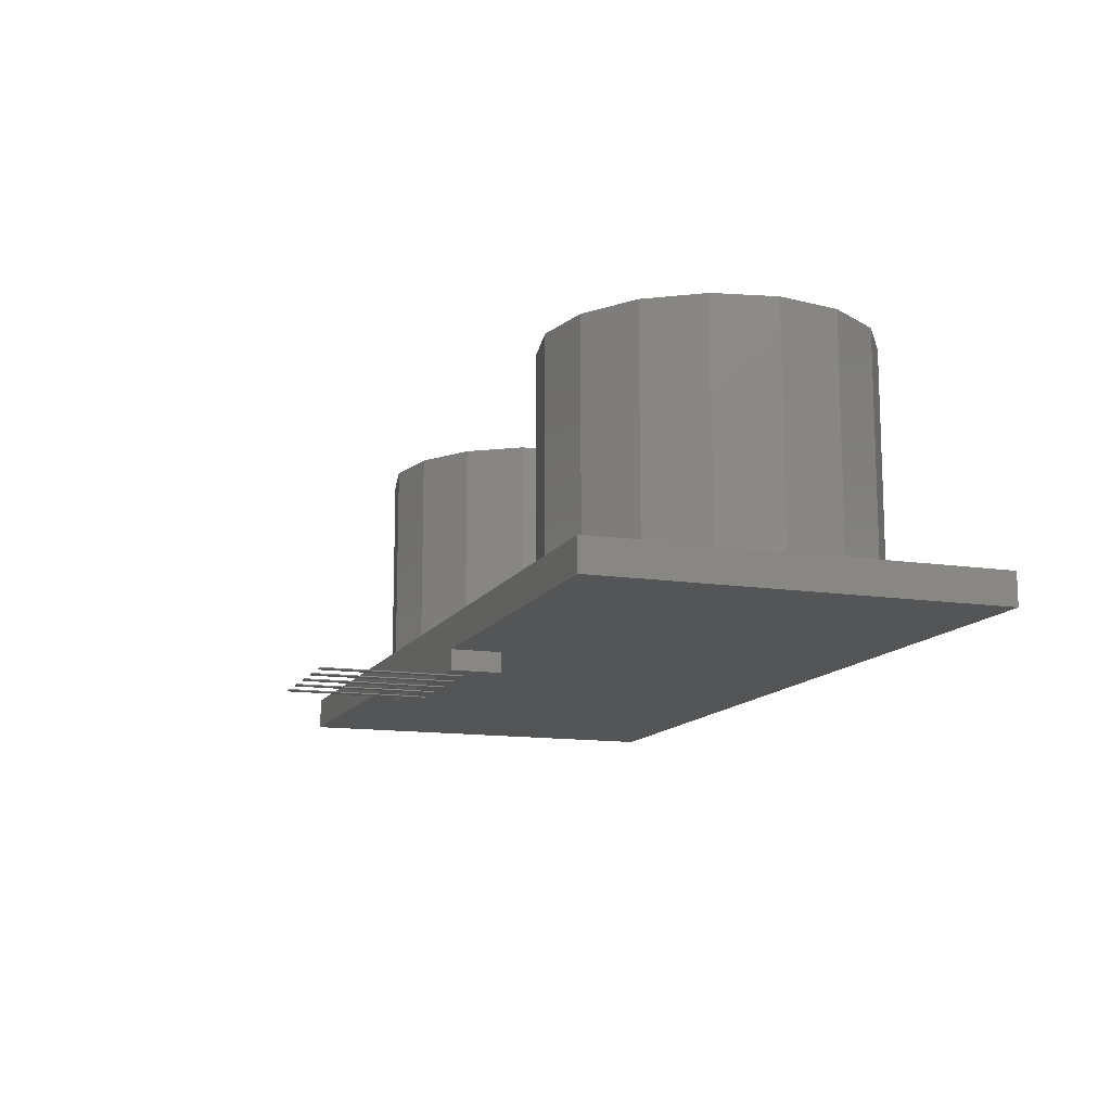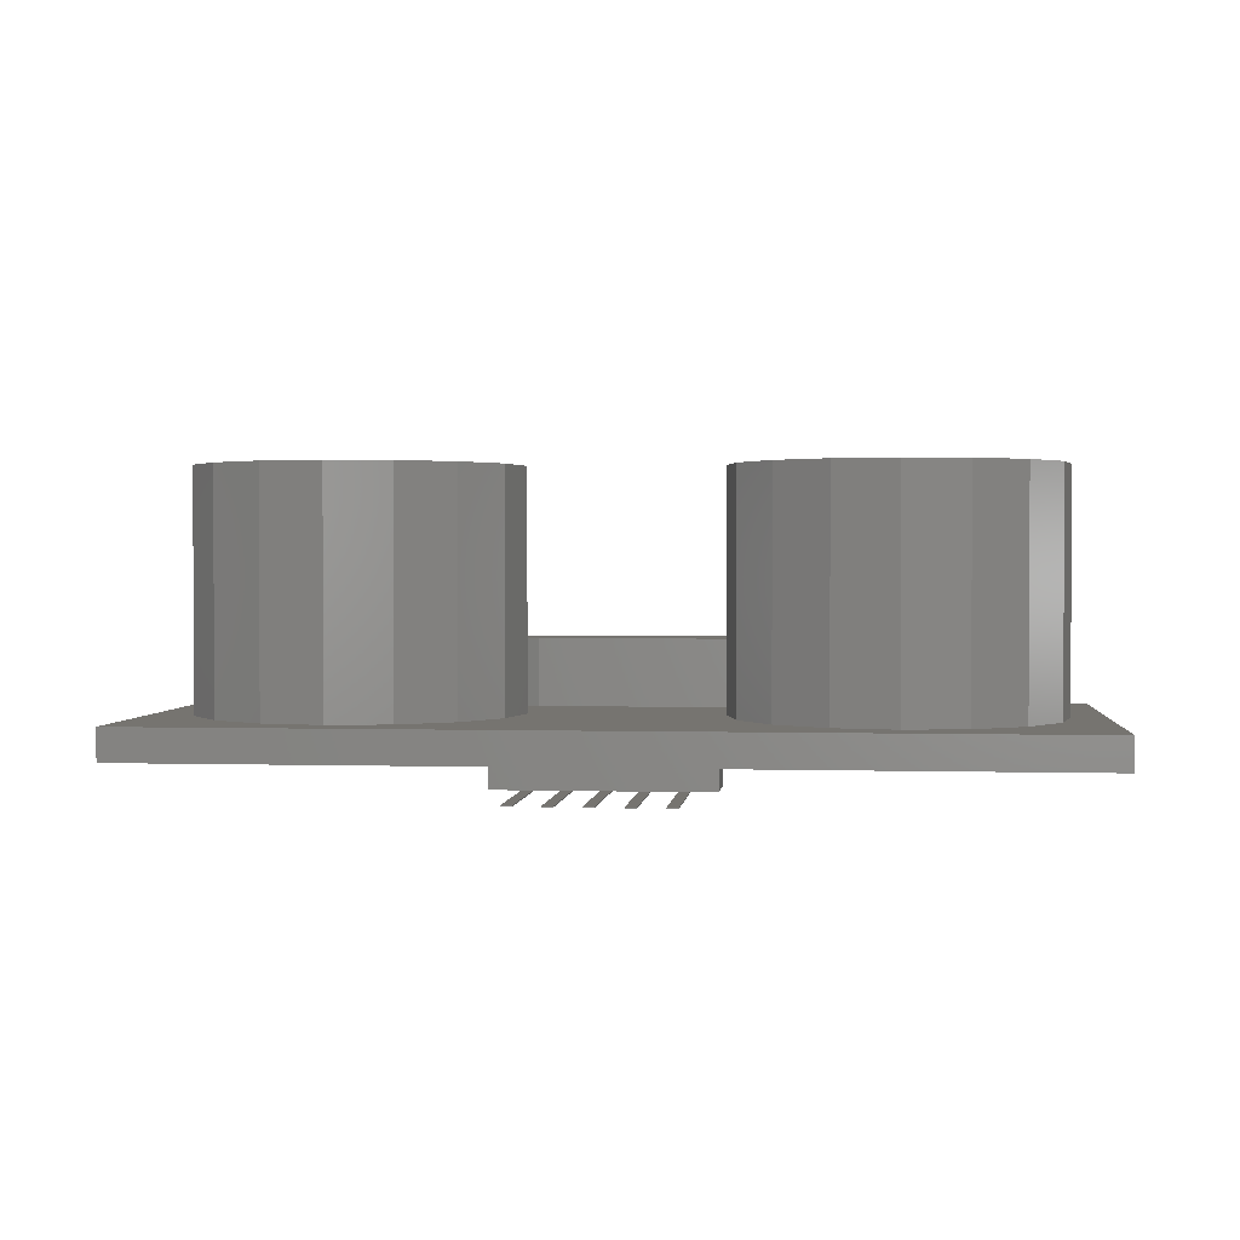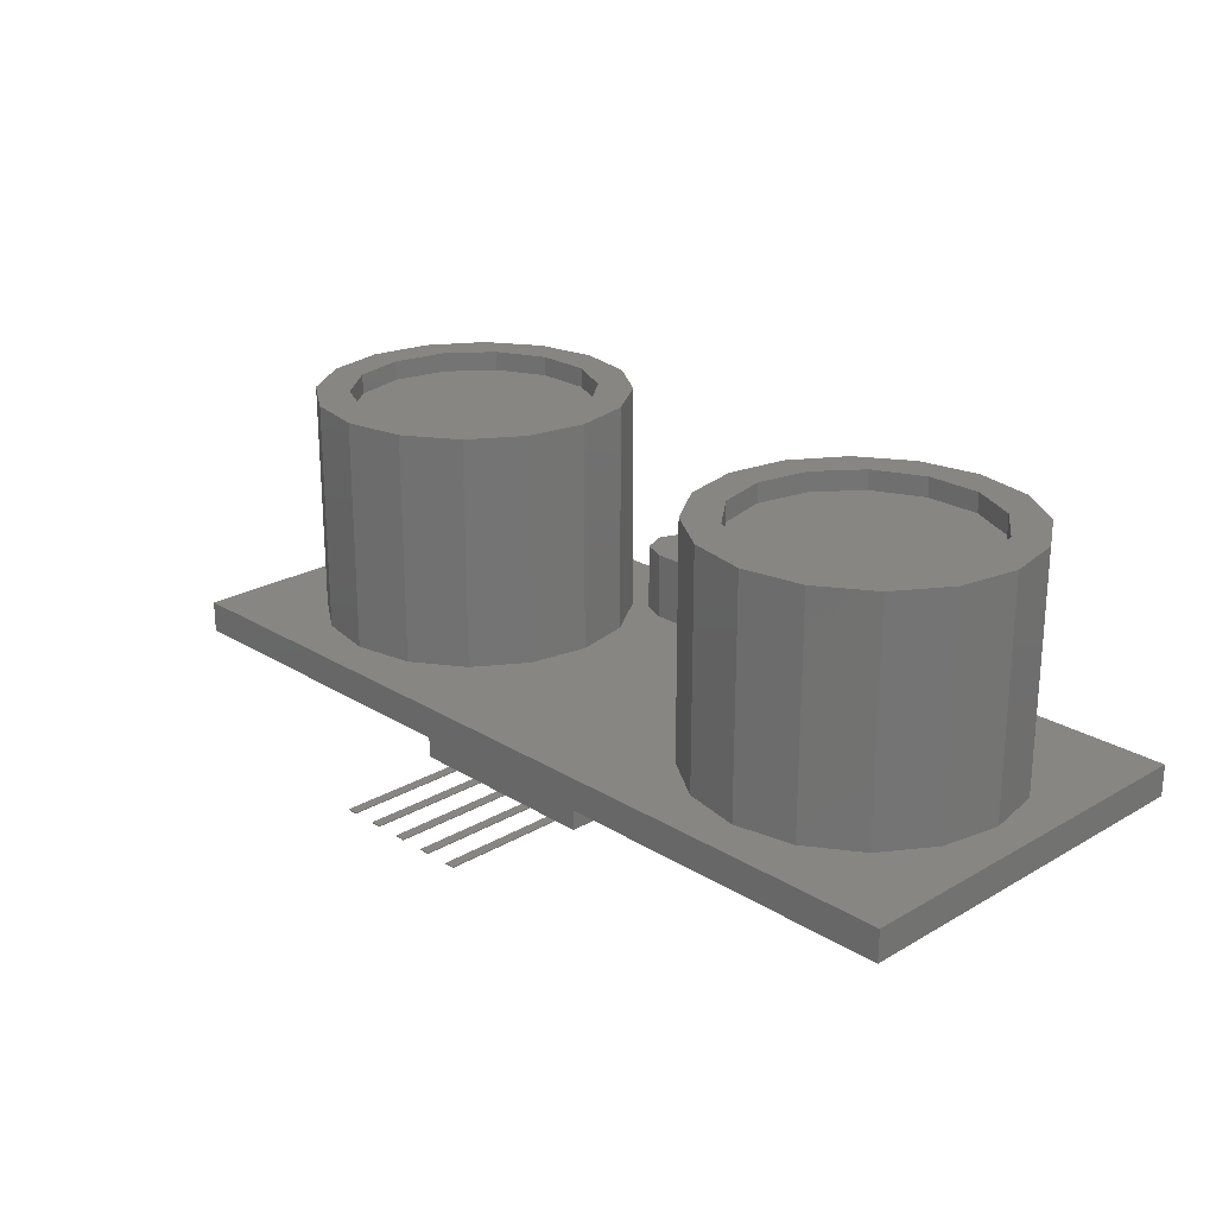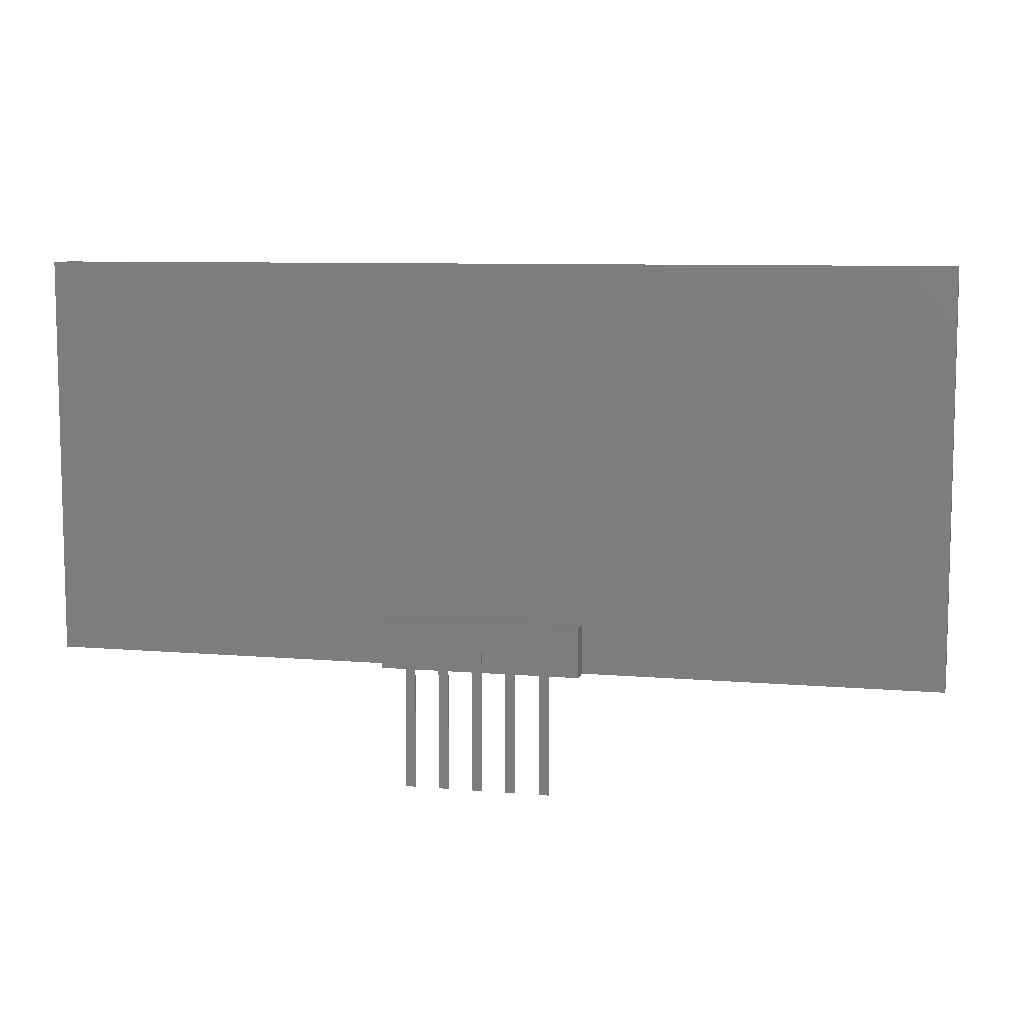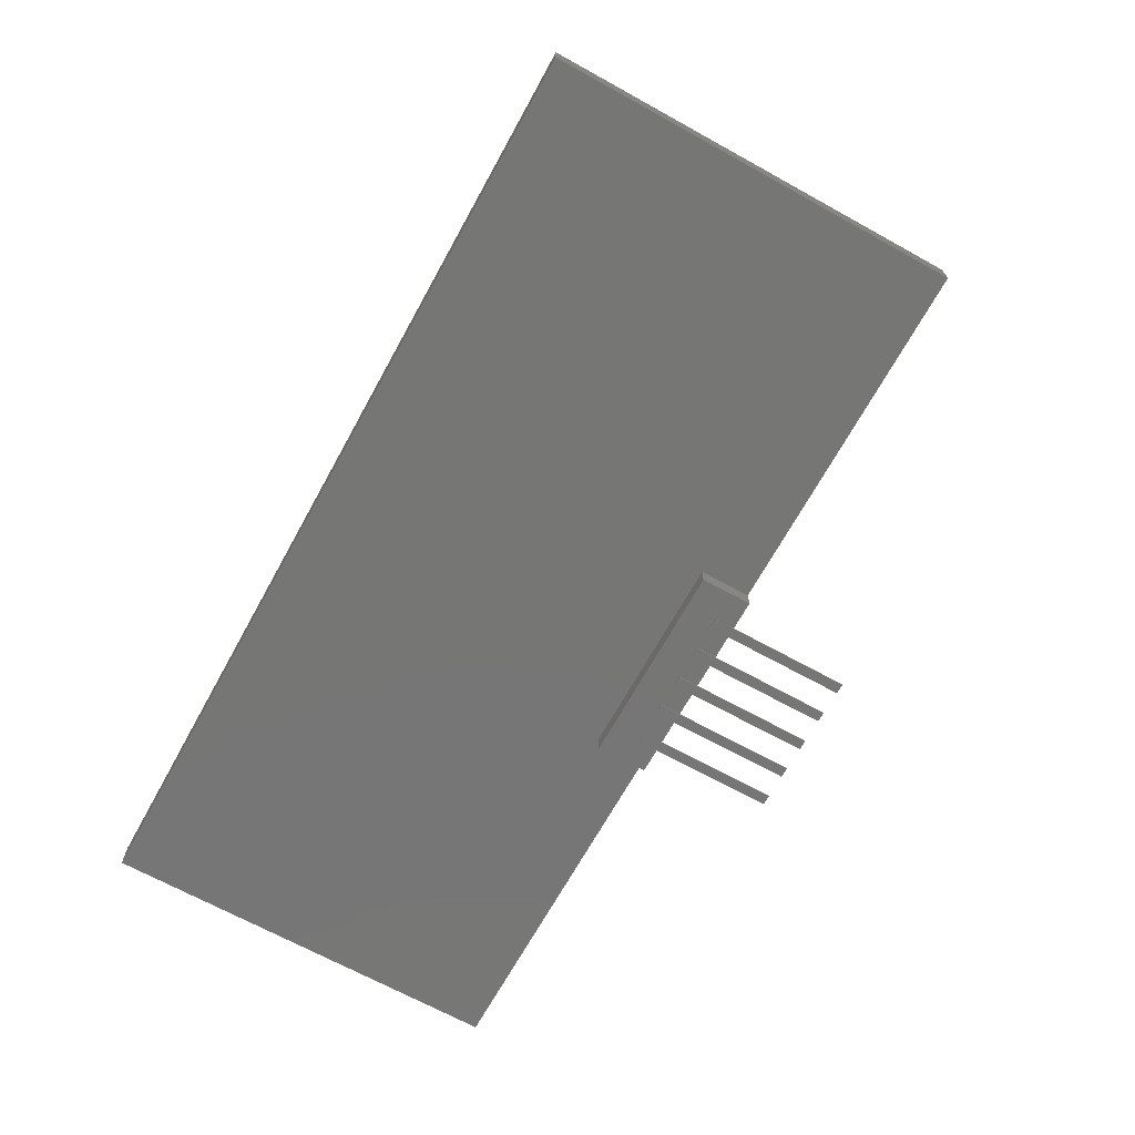
<metadata>
{"format":"stl","ext":"stl","renderer":"f3d","projection":"perspective","resolution":1024,"background":"white","views":[{"elev":-13.0,"azim":-109.4,"up":"+Y"},{"elev":1.7,"azim":-174.0,"up":"+Y"},{"elev":23.4,"azim":-134.1,"up":"+Y"},{"elev":8.4,"azim":13.2,"up":"+Z"},{"elev":-68.6,"azim":61.1,"up":"+Y"}]}
</metadata>
<code>
# stl→obj: 262 verts, 512 faces
v 3.55 -1 -16
v 3.05 -1 -16
v 3.55 -1 -10
v 3.05 -1 -10
v 1.85 -1 -16
v 1.35 -1 -16
v 1.85 -1 -10
v 1.35 -1 -10
v 0.15 -1 -16
v -0.35 -1 -16
v 0.15 -1 -10
v -0.35 -1 -10
v -1.55 -1 -16
v -2.05 -1 -16
v -1.55 -1 -10
v -2.05 -1 -10
v -5 -1 -7.5
v -5 -1 -10
v -3.75 -1 -10
v -3.75 -1 -9
v -3.25 -1 -9
v -2.05 -1 -9
v -1.55 -1 -9
v -0.35 -1 -9
v 0.15 -1 -9
v 1.35 -1 -9
v 1.85 -1 -9
v 3.05 -1 -9
v 3.55 -1 -9
v 5 -1 -7.5
v 5 -1 -10
v -3.25 -1 -10
v 22.5 1.6 -10
v 22.5 0 -10
v 5 0 -10
v -5 0 -10
v -22.5 0 -10
v -22.5 1.6 -10
v 3.05 -1.05 -16
v 3.05 -1.05 -9
v 3.55 -1.05 -16
v 3.55 -1.05 -9
v 1.35 -1.05 -16
v 1.35 -1.05 -9
v 1.85 -1.05 -16
v 1.85 -1.05 -9
v -0.35 -1.05 -16
v -0.35 -1.05 -9
v 0.15 -1.05 -16
v 0.15 -1.05 -9
v -2.05 -1.05 -16
v -2.05 -1.05 -9
v -1.55 -1.05 -16
v -1.55 -1.05 -9
v -3.25 -1 -16
v -3.75 -1 -16
v -3.75 -1.05 -16
v -3.75 -1.05 -9
v -3.25 -1.05 -16
v -3.25 -1.05 -9
v -5 0 -7.5
v 5 0 -7.5
v 22.5 0 10
v -22.5 0 10
v -4.75 1.6 9.224e-16
v 5.359 1.6 -3.061
v 7.093 1.6 -5.657
v 4.75 1.6 -5.733e-17
v 22.5 1.6 10
v 20.75 1.6 9.224e-16
v 20.14 1.6 3.061
v 18.41 1.6 5.657
v 15.81 1.6 7.391
v 12.75 1.6 8
v 5 1.6 9
v -5 1.6 9
v -22.5 1.6 10
v 9.689 1.6 -7.391
v -7.093 1.6 -5.657
v -5.359 1.6 -3.061
v -12.75 1.6 -8
v -9.689 1.6 -7.391
v 12.75 1.6 -8
v 15.81 1.6 -7.391
v 18.41 1.6 -5.657
v 20.14 1.6 -3.061
v -20.75 1.6 -2.017e-15
v -20.14 1.6 -3.061
v -18.41 1.6 -5.657
v -15.81 1.6 -7.391
v -6.237 1.6 8.487
v -12.75 1.6 8
v -15.81 1.6 7.391
v -18.41 1.6 5.657
v -20.14 1.6 3.061
v -9.689 1.6 7.391
v -6.75 1.6 7.25
v -7.093 1.6 5.657
v -6.237 1.6 6.013
v -5.359 1.6 3.061
v -5 1.6 5.5
v 5 1.6 5.5
v 5.359 1.6 3.061
v 7.093 1.6 5.657
v 6.237 1.6 6.013
v 9.689 1.6 7.391
v 6.75 1.6 7.25
v 6.237 1.6 8.487
v 5 5 5.5
v 6.237 5 6.013
v 6.75 5 7.25
v 6.237 5 8.487
v 5 5 9
v -5 5 5.5
v -5 5 9
v -6.237 5 8.487
v -6.75 5 7.25
v -6.237 5 6.013
v 11.36 11.4 6.093
v 8.853 3.4 4.886
v 8.853 11.4 4.886
v 7.119 3.4 2.712
v 7.119 11.4 2.712
v 6.5 3.4 7.654e-16
v 6.5 11.4 7.654e-16
v 11.36 3.4 6.093
v 14.14 11.4 6.093
v 14.14 3.4 6.093
v 16.65 11.4 4.886
v 16.65 3.4 4.886
v 18.38 11.4 2.712
v 18.38 3.4 2.712
v 19 11.4 0
v 19 3.4 0
v 11.36 13.4 6.093
v 8.853 12.4 4.886
v 8.853 13.4 4.886
v 7.119 12.4 2.712
v 7.119 13.4 2.712
v 6.5 12.4 7.654e-16
v 6.5 13.4 3.541e-15
v 11.36 12.4 6.093
v 14.14 13.4 6.093
v 14.14 12.4 6.093
v 16.65 13.4 4.886
v 16.65 12.4 4.886
v 18.38 13.4 2.712
v 18.38 12.4 2.712
v 19 13.4 0
v 19 12.4 0
v 14.14 11.4 -6.093
v 16.65 3.4 -4.886
v 16.65 11.4 -4.886
v 18.38 3.4 -2.712
v 18.38 11.4 -2.712
v 14.14 3.4 -6.093
v 11.36 11.4 -6.093
v 11.36 3.4 -6.093
v 8.853 11.4 -4.886
v 8.853 3.4 -4.886
v 7.119 11.4 -2.712
v 7.119 3.4 -2.712
v 14.14 13.4 -6.093
v 16.65 12.4 -4.886
v 16.65 13.4 -4.886
v 18.38 12.4 -2.712
v 18.38 13.4 -2.712
v 14.14 12.4 -6.093
v 11.36 13.4 -6.093
v 11.36 12.4 -6.093
v 8.853 13.4 -4.886
v 8.853 12.4 -4.886
v 7.119 13.4 -2.712
v 7.119 12.4 -2.712
v -11.36 11.4 -6.093
v -8.853 3.4 -4.886
v -8.853 11.4 -4.886
v -7.119 3.4 -2.712
v -7.119 11.4 -2.712
v -6.5 3.4 -1.531e-15
v -6.5 11.4 -1.531e-15
v -11.36 3.4 -6.093
v -14.14 11.4 -6.093
v -14.14 3.4 -6.093
v -16.65 11.4 -4.886
v -16.65 3.4 -4.886
v -18.38 11.4 -2.712
v -18.38 3.4 -2.712
v -19 11.4 7.654e-16
v -19 3.4 7.654e-16
v -11.36 13.4 -6.093
v -8.853 12.4 -4.886
v -8.853 13.4 -4.886
v -7.119 12.4 -2.712
v -7.119 13.4 -2.712
v -6.5 12.4 -1.531e-15
v -6.5 13.4 -1.531e-15
v -11.36 12.4 -6.093
v -14.14 13.4 -6.093
v -14.14 12.4 -6.093
v -16.65 13.4 -4.886
v -16.65 12.4 -4.886
v -18.38 13.4 -2.712
v -18.38 12.4 -2.712
v -19 13.4 -4.786e-15
v -19 12.4 7.654e-16
v -14.14 11.4 6.093
v -16.65 3.4 4.886
v -16.65 11.4 4.886
v -18.38 3.4 2.712
v -18.38 11.4 2.712
v -14.14 3.4 6.093
v -11.36 11.4 6.093
v -11.36 3.4 6.093
v -8.853 11.4 4.886
v -8.853 3.4 4.886
v -7.119 11.4 2.712
v -7.119 3.4 2.712
v -14.14 13.4 6.093
v -16.65 12.4 4.886
v -16.65 13.4 4.886
v -18.38 12.4 2.712
v -18.38 13.4 2.712
v -14.14 12.4 6.093
v -11.36 13.4 6.093
v -11.36 12.4 6.093
v -8.853 13.4 4.886
v -8.853 12.4 4.886
v -7.119 13.4 2.712
v -7.119 12.4 2.712
v 15.81 13.4 7.391
v 18.41 13.4 5.657
v 18.41 13.4 -5.657
v 15.81 13.4 -7.391
v 12.75 13.4 -8
v 9.689 13.4 -7.391
v 7.093 13.4 -5.657
v 7.093 13.4 5.657
v 9.689 13.4 7.391
v 12.75 13.4 8
v 20.14 13.4 -3.061
v 20.75 13.4 9.224e-16
v 20.14 13.4 3.061
v 5.359 13.4 3.061
v 4.75 13.4 -5.733e-17
v 5.359 13.4 -3.061
v -9.689 13.4 7.391
v -7.093 13.4 5.657
v -7.093 13.4 -5.657
v -9.689 13.4 -7.391
v -12.75 13.4 -8
v -15.81 13.4 -7.391
v -18.41 13.4 -5.657
v -18.41 13.4 5.657
v -15.81 13.4 7.391
v -12.75 13.4 8
v -5.359 13.4 -3.061
v -4.75 13.4 9.224e-16
v -5.359 13.4 3.061
v -20.14 13.4 3.061
v -20.75 13.4 -2.017e-15
v -20.14 13.4 -3.061
f 1 2 3
f 3 2 4
f 5 6 7
f 7 6 8
f 9 10 11
f 11 10 12
f 13 14 15
f 15 14 16
f 17 18 19
f 17 19 20
f 17 20 21
f 17 21 22
f 17 22 23
f 17 23 24
f 17 24 25
f 17 25 26
f 17 26 27
f 17 27 28
f 17 28 29
f 17 29 30
f 12 24 15
f 15 24 23
f 4 28 7
f 7 28 27
f 31 30 3
f 3 30 29
f 16 22 32
f 32 22 21
f 8 26 11
f 11 26 25
f 33 34 35
f 36 37 38
f 36 38 33
f 36 33 35
f 36 35 31
f 36 31 3
f 36 3 4
f 36 4 7
f 36 7 8
f 36 8 11
f 36 11 12
f 36 12 15
f 36 15 16
f 36 16 32
f 36 32 19
f 36 19 18
f 2 39 4
f 4 39 40
f 4 40 28
f 41 1 42
f 42 1 3
f 42 3 29
f 42 29 40
f 40 29 28
f 6 43 8
f 8 43 44
f 8 44 26
f 45 5 46
f 46 5 7
f 46 7 27
f 46 27 44
f 44 27 26
f 10 47 12
f 12 47 48
f 12 48 24
f 49 9 50
f 50 9 11
f 50 11 25
f 50 25 48
f 48 25 24
f 14 51 16
f 16 51 52
f 16 52 22
f 53 13 54
f 54 13 15
f 54 15 23
f 54 23 52
f 52 23 22
f 39 2 41
f 41 2 1
f 41 42 39
f 39 42 40
f 43 6 45
f 45 6 5
f 45 46 43
f 43 46 44
f 47 10 49
f 49 10 9
f 49 50 47
f 47 50 48
f 51 14 53
f 53 14 13
f 53 54 51
f 51 54 52
f 55 56 32
f 32 56 19
f 56 57 19
f 19 57 58
f 19 58 20
f 59 55 60
f 60 55 32
f 60 32 21
f 60 21 58
f 58 21 20
f 59 60 57
f 57 60 58
f 57 56 59
f 59 56 55
f 17 61 18
f 18 61 36
f 31 35 30
f 30 35 62
f 63 35 34
f 35 63 62
f 62 63 64
f 62 64 61
f 61 64 37
f 61 37 36
f 30 62 17
f 17 62 61
f 65 66 67
f 65 68 66
f 69 33 70
f 69 70 71
f 69 71 72
f 69 72 73
f 69 73 74
f 69 74 75
f 69 75 76
f 69 76 77
f 78 79 80
f 78 80 65
f 78 65 67
f 33 38 81
f 33 81 82
f 33 82 79
f 33 79 78
f 33 78 83
f 33 83 84
f 33 84 85
f 33 85 86
f 33 86 70
f 38 87 88
f 38 88 89
f 38 89 90
f 38 90 81
f 77 76 91
f 77 91 92
f 77 92 93
f 77 93 94
f 77 94 95
f 77 95 87
f 77 87 38
f 92 91 96
f 96 91 97
f 96 97 98
f 98 97 99
f 98 99 100
f 100 99 101
f 100 101 65
f 65 101 102
f 65 102 68
f 68 102 103
f 103 102 104
f 104 102 105
f 104 105 106
f 106 105 107
f 106 107 74
f 74 107 108
f 74 108 75
f 102 109 105
f 105 109 110
f 105 110 107
f 107 110 111
f 107 111 108
f 108 111 112
f 108 112 75
f 75 112 113
f 114 109 101
f 101 109 102
f 76 115 91
f 91 115 116
f 91 116 97
f 97 116 117
f 97 117 99
f 99 117 118
f 99 118 101
f 101 118 114
f 113 115 75
f 75 115 76
f 115 113 116
f 116 113 112
f 116 112 117
f 117 112 111
f 117 111 118
f 118 111 110
f 118 110 114
f 114 110 109
f 119 120 121
f 121 120 122
f 121 122 123
f 123 122 124
f 123 124 125
f 120 119 126
f 126 119 127
f 126 127 128
f 128 127 129
f 128 129 130
f 130 129 131
f 130 131 132
f 132 131 133
f 132 133 134
f 135 136 137
f 137 136 138
f 137 138 139
f 139 138 140
f 139 140 141
f 136 135 142
f 142 135 143
f 142 143 144
f 144 143 145
f 144 145 146
f 146 145 147
f 146 147 148
f 148 147 149
f 148 149 150
f 151 152 153
f 153 152 154
f 153 154 155
f 155 154 134
f 155 134 133
f 152 151 156
f 156 151 157
f 156 157 158
f 158 157 159
f 158 159 160
f 160 159 161
f 160 161 162
f 162 161 125
f 162 125 124
f 163 164 165
f 165 164 166
f 165 166 167
f 167 166 150
f 167 150 149
f 164 163 168
f 168 163 169
f 168 169 170
f 170 169 171
f 170 171 172
f 172 171 173
f 172 173 174
f 174 173 141
f 174 141 140
f 175 176 177
f 177 176 178
f 177 178 179
f 179 178 180
f 179 180 181
f 176 175 182
f 182 175 183
f 182 183 184
f 184 183 185
f 184 185 186
f 186 185 187
f 186 187 188
f 188 187 189
f 188 189 190
f 191 192 193
f 193 192 194
f 193 194 195
f 195 194 196
f 195 196 197
f 192 191 198
f 198 191 199
f 198 199 200
f 200 199 201
f 200 201 202
f 202 201 203
f 202 203 204
f 204 203 205
f 204 205 206
f 207 208 209
f 209 208 210
f 209 210 211
f 211 210 190
f 211 190 189
f 208 207 212
f 212 207 213
f 212 213 214
f 214 213 215
f 214 215 216
f 216 215 217
f 216 217 218
f 218 217 181
f 218 181 180
f 219 220 221
f 221 220 222
f 221 222 223
f 223 222 206
f 223 206 205
f 220 219 224
f 224 219 225
f 224 225 226
f 226 225 227
f 226 227 228
f 228 227 229
f 228 229 230
f 230 229 197
f 230 197 196
f 213 207 215
f 215 207 209
f 215 209 217
f 217 209 211
f 217 211 181
f 181 211 189
f 181 189 179
f 179 189 187
f 179 187 177
f 177 187 185
f 177 185 175
f 175 185 183
f 196 222 230
f 230 222 220
f 230 220 228
f 228 220 224
f 228 224 226
f 222 196 206
f 206 196 194
f 206 194 204
f 204 194 192
f 204 192 202
f 202 192 198
f 202 198 200
f 127 119 129
f 129 119 121
f 129 121 131
f 131 121 123
f 131 123 133
f 133 123 125
f 133 125 155
f 155 125 161
f 155 161 153
f 153 161 159
f 153 159 151
f 151 159 157
f 150 138 148
f 148 138 136
f 148 136 146
f 146 136 142
f 146 142 144
f 138 150 140
f 140 150 166
f 140 166 174
f 174 166 164
f 174 164 172
f 172 164 168
f 172 168 170
f 231 232 143
f 165 233 163
f 233 234 163
f 163 234 235
f 163 235 169
f 169 235 236
f 169 236 237
f 137 238 135
f 135 238 239
f 135 239 143
f 143 239 240
f 143 240 231
f 233 165 241
f 241 165 167
f 241 167 242
f 242 167 149
f 242 149 243
f 243 149 147
f 243 147 232
f 232 147 145
f 232 145 143
f 238 137 244
f 244 137 139
f 244 139 245
f 245 139 141
f 245 141 246
f 246 141 173
f 246 173 237
f 237 173 171
f 237 171 169
f 247 248 225
f 193 249 191
f 249 250 191
f 191 250 251
f 191 251 199
f 199 251 252
f 199 252 253
f 221 254 219
f 219 254 255
f 219 255 225
f 225 255 256
f 225 256 247
f 249 193 257
f 257 193 195
f 257 195 258
f 258 195 197
f 258 197 259
f 259 197 229
f 259 229 248
f 248 229 227
f 248 227 225
f 254 221 260
f 260 221 223
f 260 223 261
f 261 223 205
f 261 205 262
f 262 205 203
f 262 203 253
f 253 203 201
f 253 201 199
f 180 210 218
f 218 210 208
f 218 208 216
f 216 208 212
f 216 212 214
f 210 180 190
f 190 180 178
f 190 178 188
f 188 178 176
f 188 176 186
f 186 176 182
f 186 182 184
f 134 122 132
f 132 122 120
f 132 120 130
f 130 120 126
f 130 126 128
f 122 134 124
f 124 134 154
f 124 154 162
f 162 154 152
f 162 152 160
f 160 152 156
f 160 156 158
f 87 261 88
f 88 261 262
f 88 262 89
f 89 262 253
f 89 253 90
f 90 253 252
f 90 252 81
f 81 252 251
f 81 251 82
f 82 251 250
f 82 250 79
f 79 250 249
f 79 249 80
f 80 249 257
f 80 257 65
f 65 257 258
f 65 258 100
f 100 258 259
f 100 259 98
f 98 259 248
f 98 248 96
f 96 248 247
f 96 247 92
f 92 247 256
f 92 256 93
f 93 256 255
f 93 255 94
f 94 255 254
f 94 254 95
f 95 254 260
f 95 260 87
f 87 260 261
f 70 242 71
f 71 242 243
f 71 243 72
f 72 243 232
f 72 232 73
f 73 232 231
f 73 231 74
f 74 231 240
f 74 240 106
f 106 240 239
f 106 239 104
f 104 239 238
f 104 238 103
f 103 238 244
f 103 244 68
f 68 244 245
f 68 245 66
f 66 245 246
f 66 246 67
f 67 246 237
f 67 237 78
f 78 237 236
f 78 236 83
f 83 236 235
f 83 235 84
f 84 235 234
f 84 234 85
f 85 234 233
f 85 233 86
f 86 233 241
f 86 241 70
f 70 241 242
f 77 38 64
f 64 38 37
f 33 69 34
f 34 69 63
f 69 77 63
f 63 77 64

</code>
